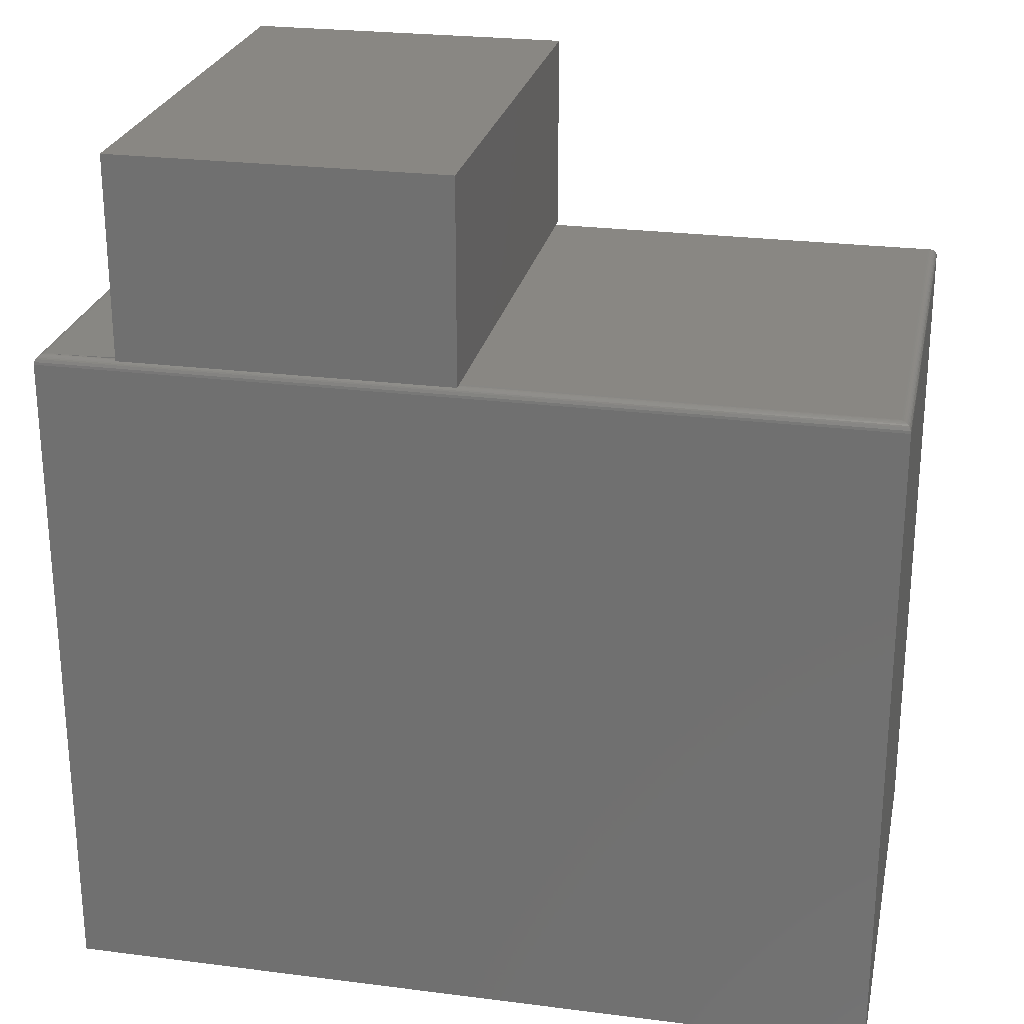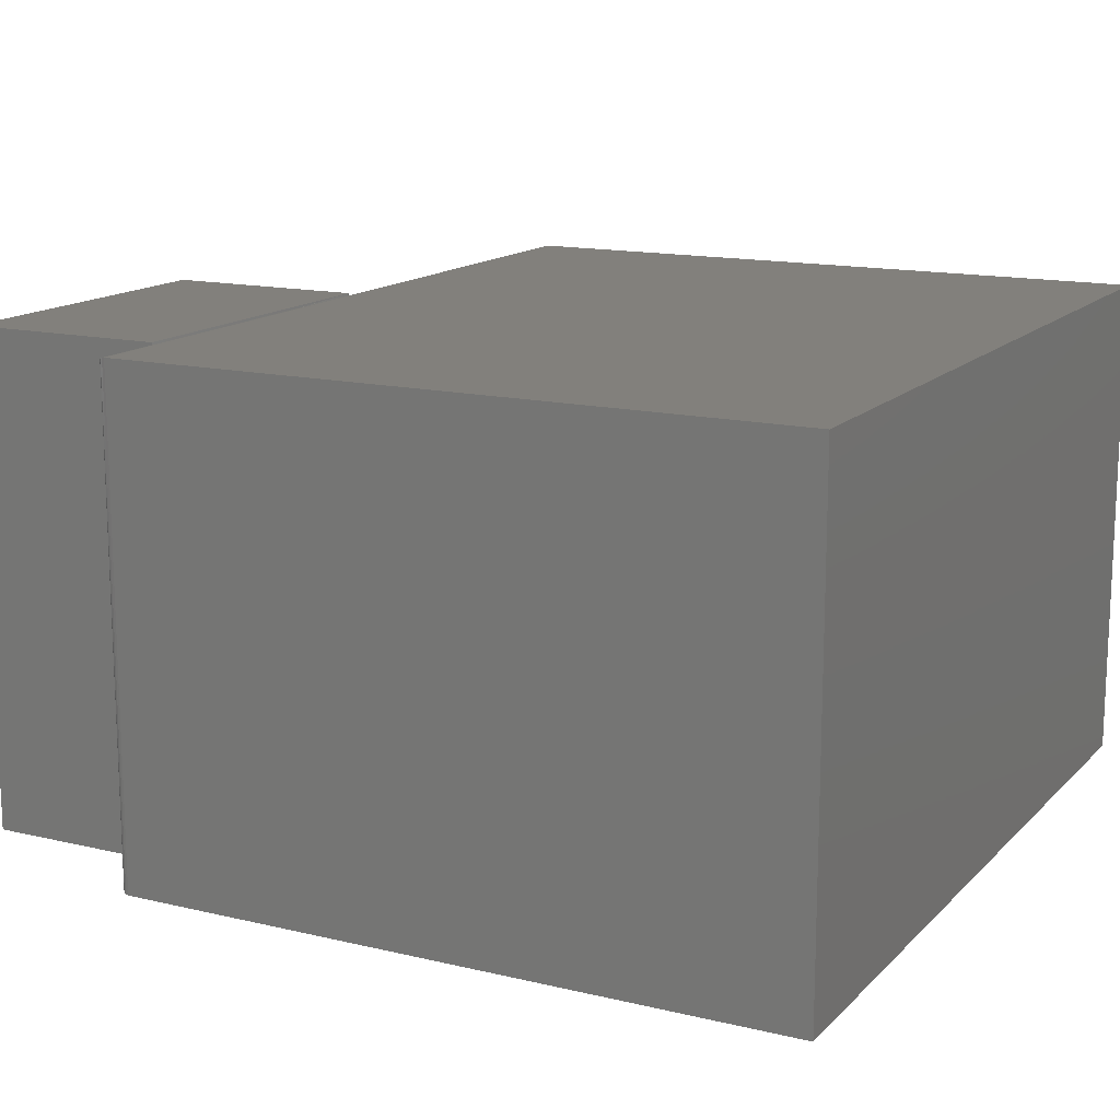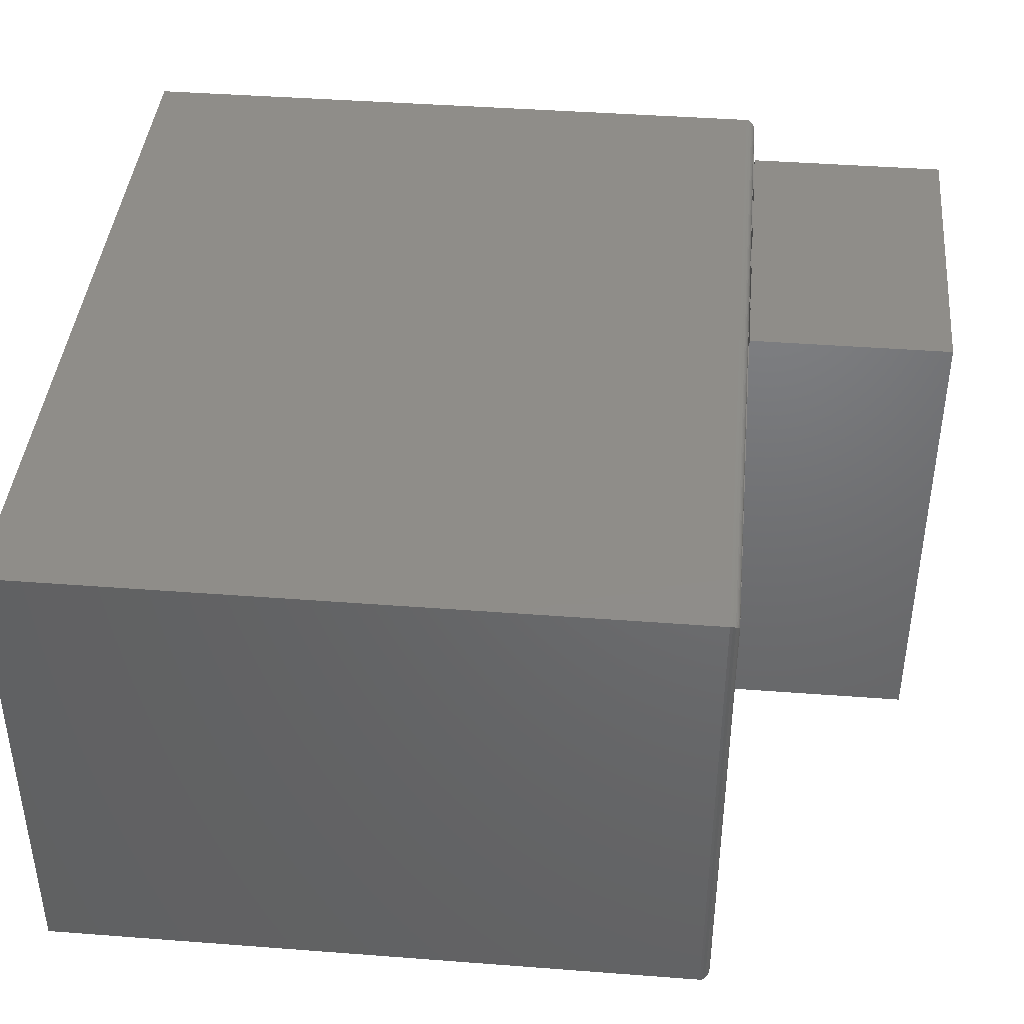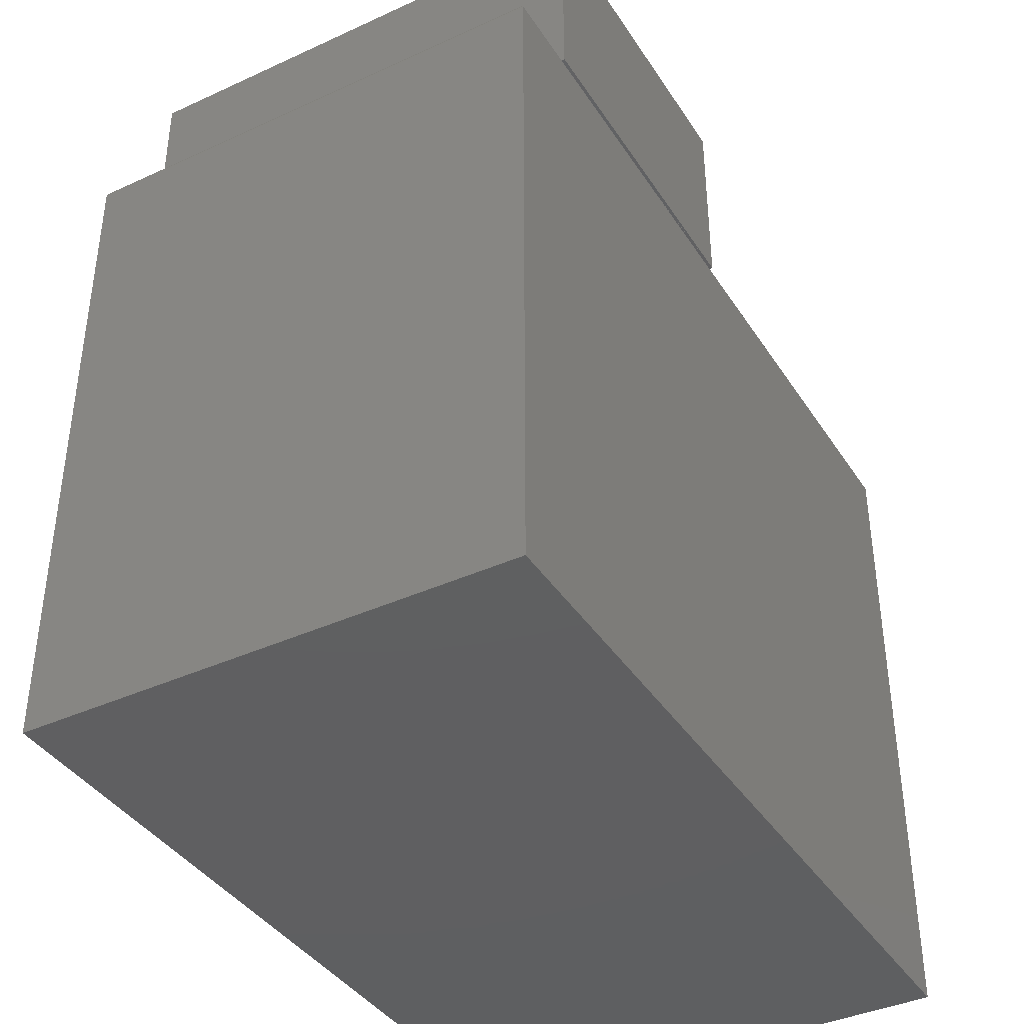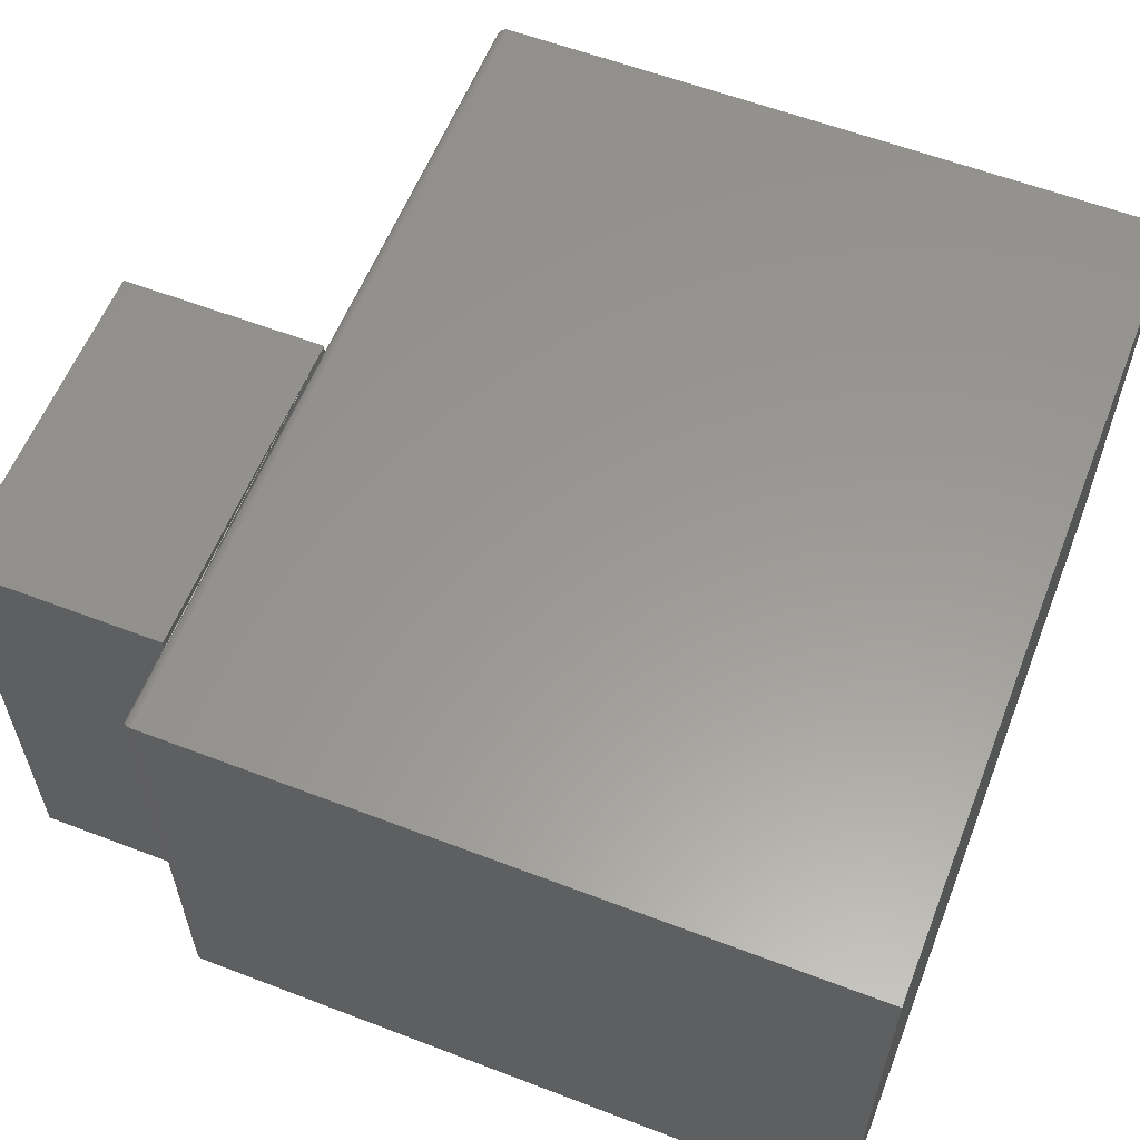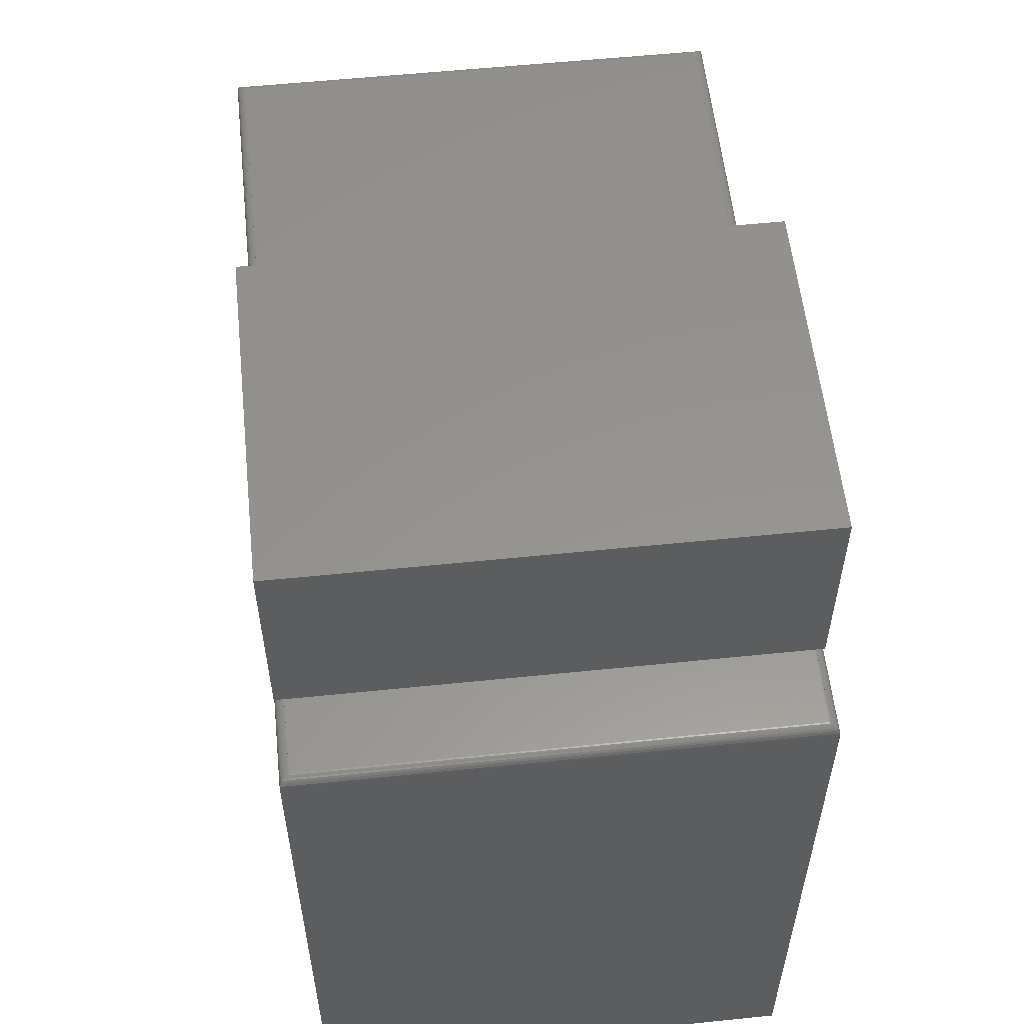
<metadata>
{"format":"stl","ext":"stl","renderer":"f3d","projection":"perspective","resolution":1024,"background":"white","views":[{"elev":25.0,"azim":-168.3,"up":"+Z"},{"elev":14.5,"azim":117.4,"up":"+Y"},{"elev":41.4,"azim":-84.7,"up":"+Y"},{"elev":-39.5,"azim":119.7,"up":"+Z"},{"elev":59.1,"azim":111.5,"up":"+Y"},{"elev":56.9,"azim":83.9,"up":"+Z"}]}
</metadata>
<code>
# stl→obj: 58 verts, 112 faces
v 0.6328 -0.2109 -0.1719
v 0.3516 -0.2109 -0.1719
v 0.3516 -0.2031 -0.1719
v 0.3553 -0.2031 -0.1727
v 0.6291 -0.2031 -0.1727
v 0.6328 -0.2031 -0.1719
v 0.3516 0.2109 -0.1719
v 0.6328 0.2109 -0.1719
v 0.6328 0.2031 -0.1719
v 0.6291 0.2031 -0.1727
v 0.3553 0.2031 -0.1727
v 0.3516 0.2031 -0.1719
v 0.6953 -0.2031 -0.1727
v 0.6953 0.2031 -0.1727
v 0.007812 -0.2031 -0.1727
v 0.007812 0.2031 -0.1727
v 0.7028 0.2106 -0.1783
v 0.001405 0.2095 -0.176
v 0.7017 0.2095 -0.176
v 0.00221 0.2087 -0.1751
v 0.7009 0.2087 -0.1751
v 0.003156 0.2078 -0.1742
v 0.7 0.2078 -0.1742
v 0.004218 0.2067 -0.1736
v 0.6989 0.2067 -0.1736
v 0.005364 0.2056 -0.1731
v 0.6978 0.2056 -0.1731
v 0.006571 0.2044 -0.1728
v 0.6966 0.2044 -0.1728
v 0.7031 0.2109 -0.1805
v 3.487e-17 0.2109 -0.1805
v 0.0003152 0.2106 -0.1783
v 0.6966 -0.2044 -0.1728
v 0.005364 -0.2056 -0.1731
v 0.6978 -0.2056 -0.1731
v 0.004218 -0.2067 -0.1736
v 0.6989 -0.2067 -0.1736
v 0.003156 -0.2078 -0.1742
v 0.7 -0.2078 -0.1742
v 0.00221 -0.2087 -0.1751
v 0.7009 -0.2087 -0.1751
v 0.001405 -0.2095 -0.176
v 0.7017 -0.2095 -0.176
v 0.0003152 -0.2106 -0.1783
v 0.006567 -0.2044 -0.1728
v 3.487e-17 -0.2109 -0.1805
v 0.7031 -0.2109 -0.1805
v 0.7028 -0.2106 -0.1783
v 0.3516 0.2109 -0.0001645
v 0.3516 -0.2109 -0.0001645
v 0.6328 -0.2109 -0.0001645
v 0.6328 0.2109 -0.0001645
v 0.4937 -0.2109 -0.0001645
v 0.4937 0.2109 -0.0001645
v 0 -0.2109 -0.75
v 0.7031 -0.2109 -0.75
v 0 0.2109 -0.75
v 0.7031 0.2109 -0.75
f 1 2 3
f 1 3 4
f 1 4 5
f 1 5 6
f 7 8 9
f 7 9 10
f 7 10 11
f 7 11 12
f 13 14 6
f 6 14 9
f 3 12 15
f 15 12 16
f 17 18 19
f 18 20 19
f 19 20 21
f 20 22 21
f 21 22 23
f 22 24 23
f 23 24 25
f 24 26 25
f 25 26 27
f 26 28 27
f 29 27 28
f 29 28 16
f 29 16 12
f 29 12 11
f 29 11 10
f 29 10 9
f 29 9 14
f 30 31 17
f 17 31 32
f 17 32 18
f 33 34 35
f 34 36 35
f 35 36 37
f 36 38 37
f 37 38 39
f 38 40 39
f 39 40 41
f 40 42 41
f 41 42 43
f 42 44 43
f 45 34 33
f 45 33 13
f 45 13 6
f 45 6 5
f 45 5 4
f 45 4 3
f 45 3 15
f 46 47 44
f 44 47 48
f 44 48 43
f 12 49 7
f 49 12 50
f 50 12 3
f 50 3 2
f 51 1 6
f 51 6 9
f 51 9 8
f 51 8 52
f 1 51 2
f 2 51 53
f 2 53 50
f 49 54 7
f 7 54 52
f 7 52 8
f 54 49 53
f 53 49 50
f 52 54 51
f 51 54 53
f 55 56 46
f 46 56 47
f 57 31 58
f 58 31 30
f 46 31 55
f 55 31 57
f 56 58 47
f 47 58 30
f 15 28 45
f 15 16 28
f 32 42 18
f 42 40 18
f 18 40 20
f 40 38 20
f 20 38 22
f 38 36 22
f 22 36 24
f 36 34 24
f 24 34 26
f 34 45 26
f 26 45 28
f 31 46 32
f 32 46 44
f 32 44 42
f 14 33 29
f 14 13 33
f 33 35 29
f 29 35 27
f 35 37 27
f 27 37 25
f 37 39 25
f 25 39 23
f 39 41 23
f 23 41 21
f 41 43 21
f 21 43 19
f 43 48 19
f 47 30 48
f 48 30 17
f 48 17 19
f 55 57 56
f 56 57 58

</code>
